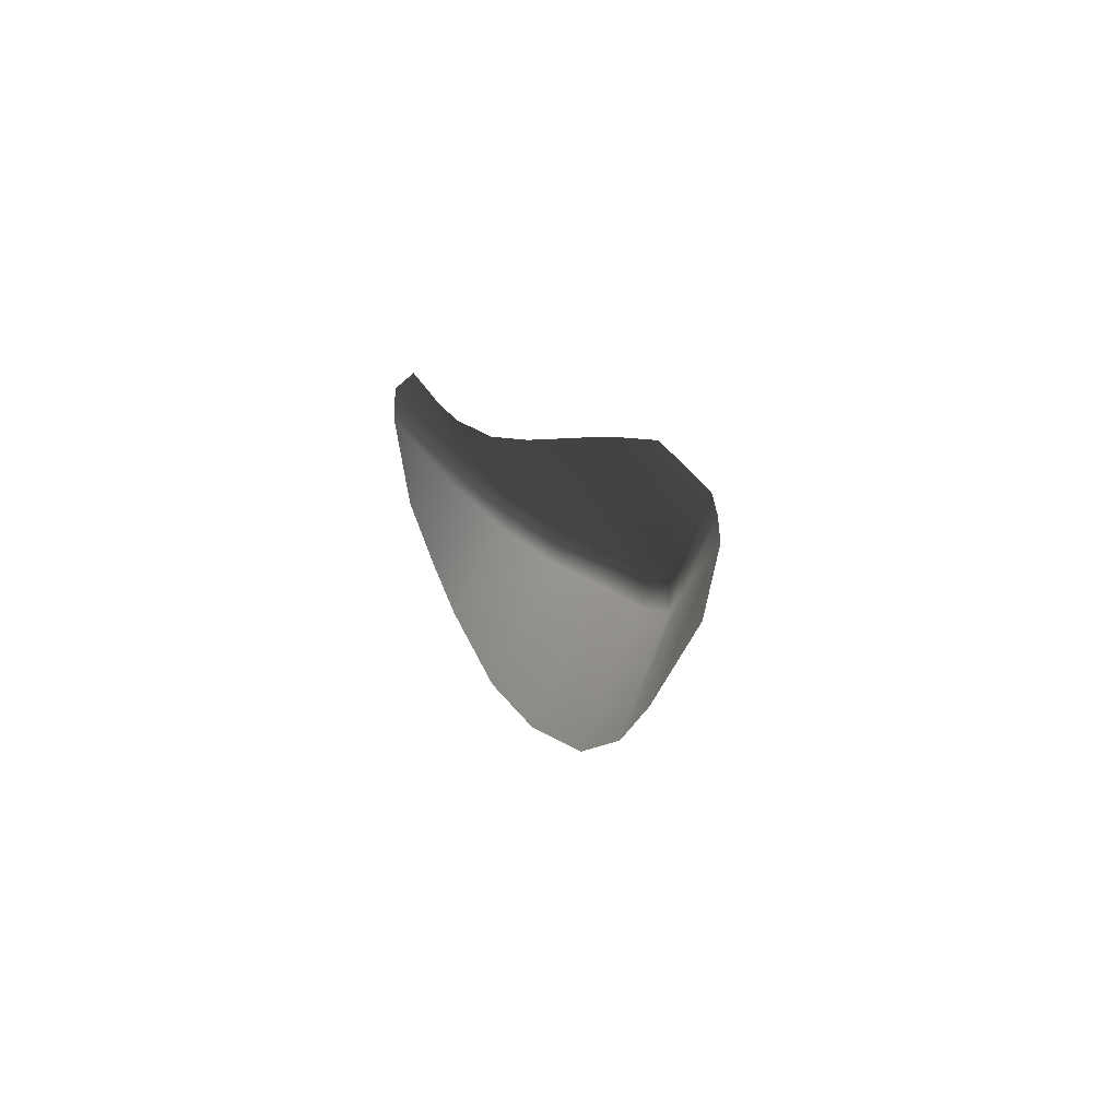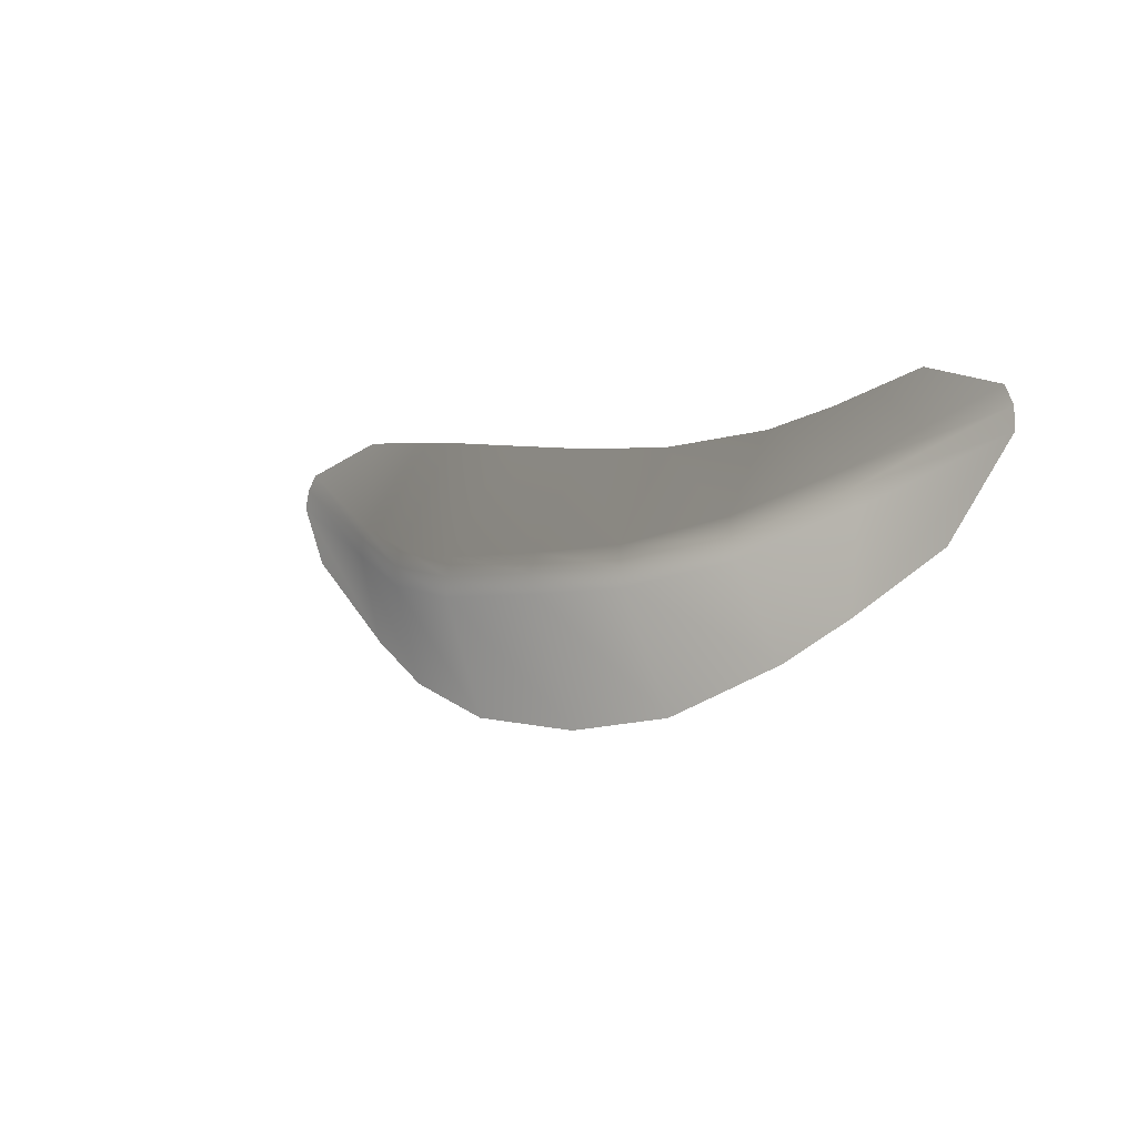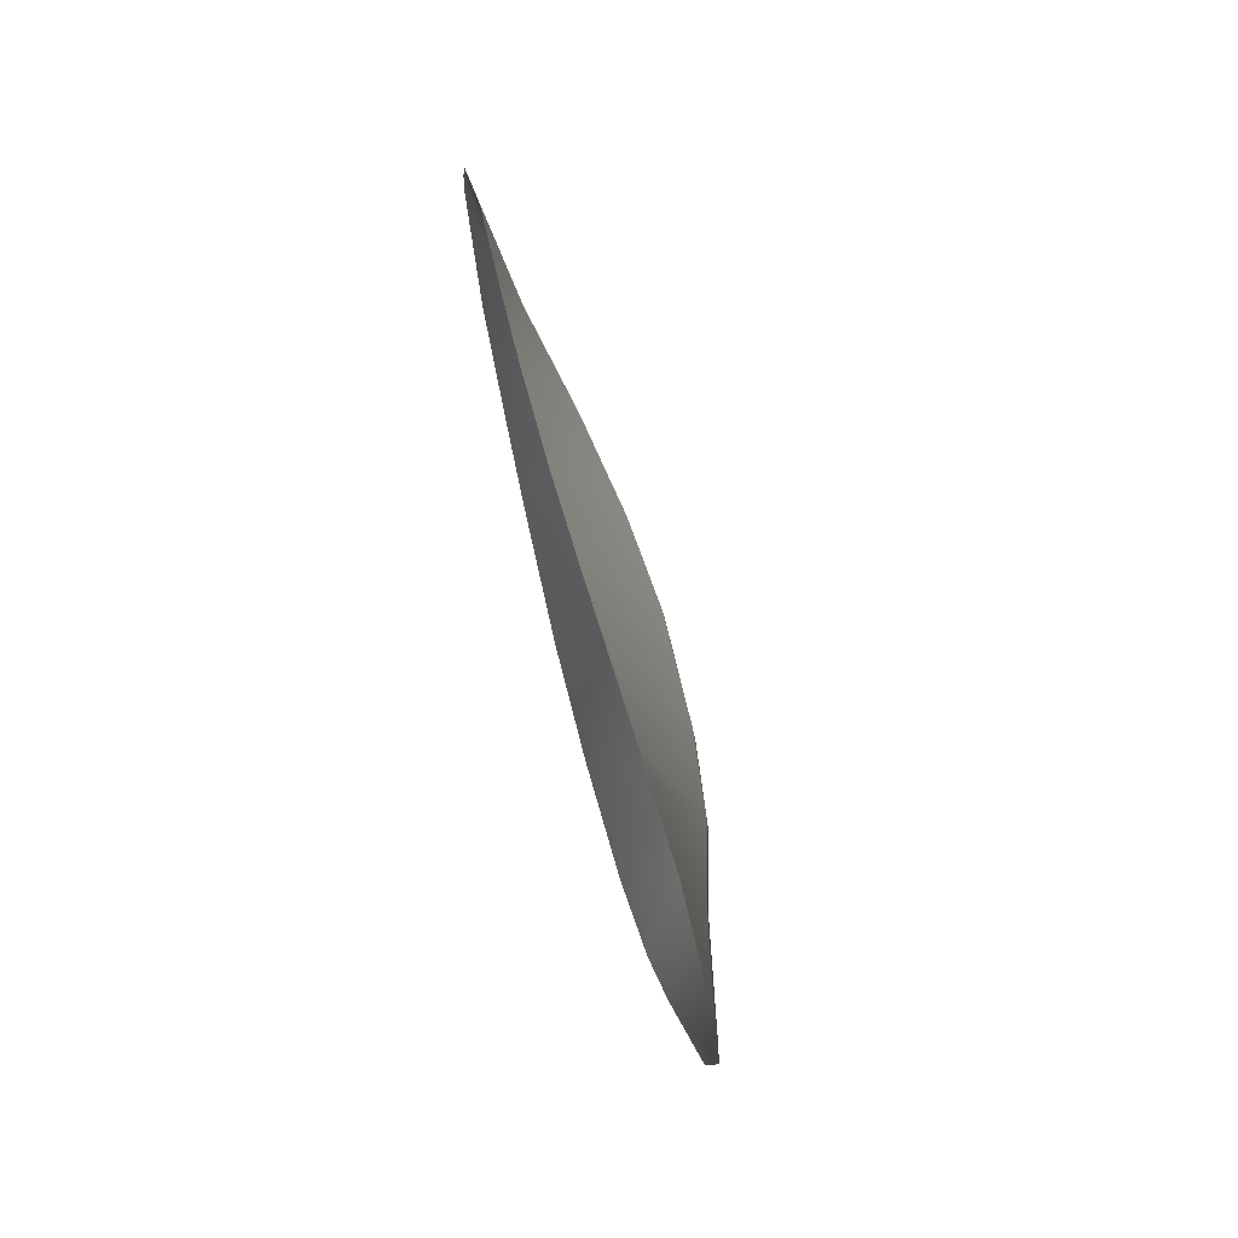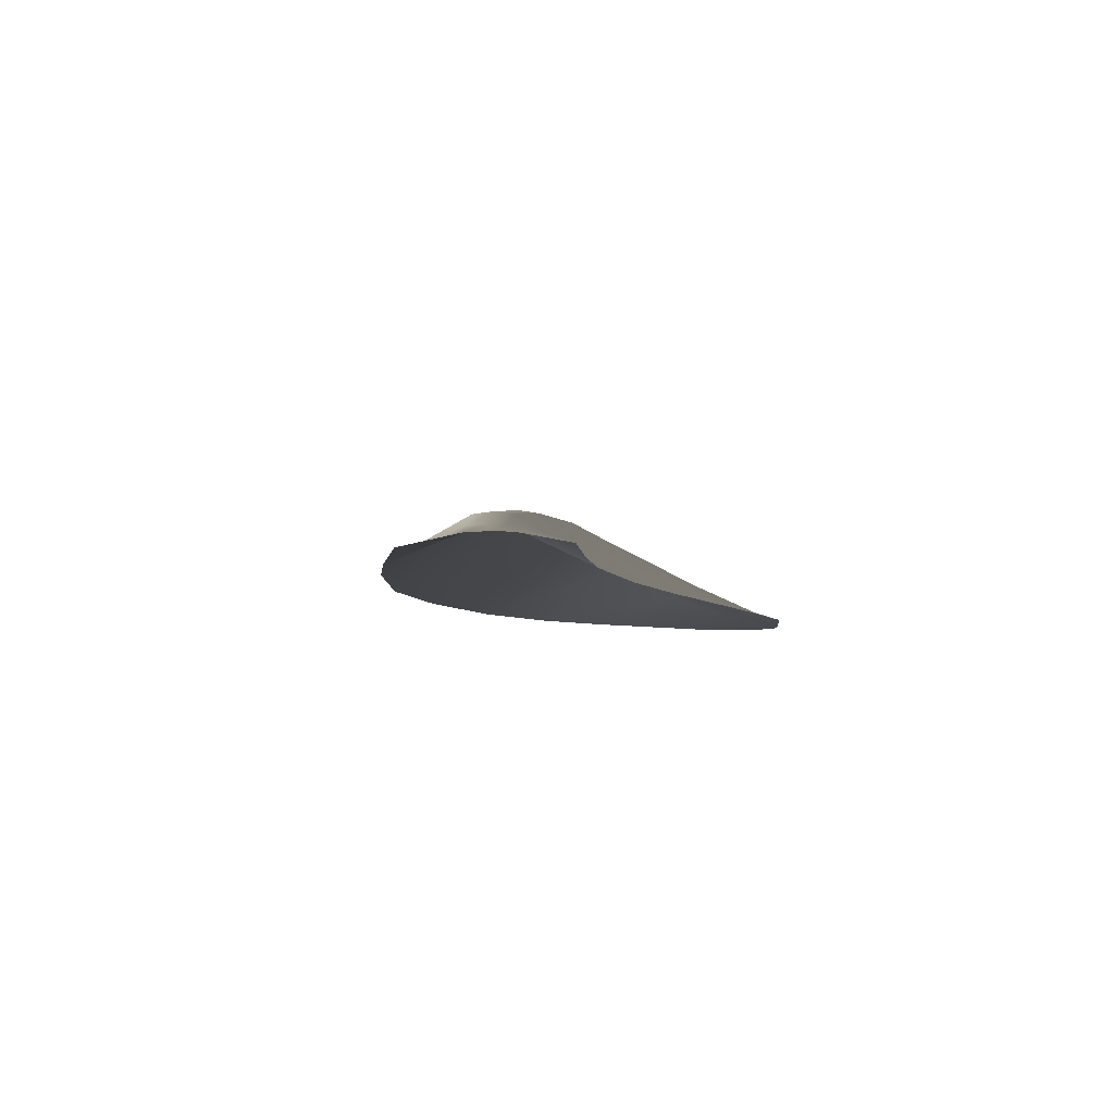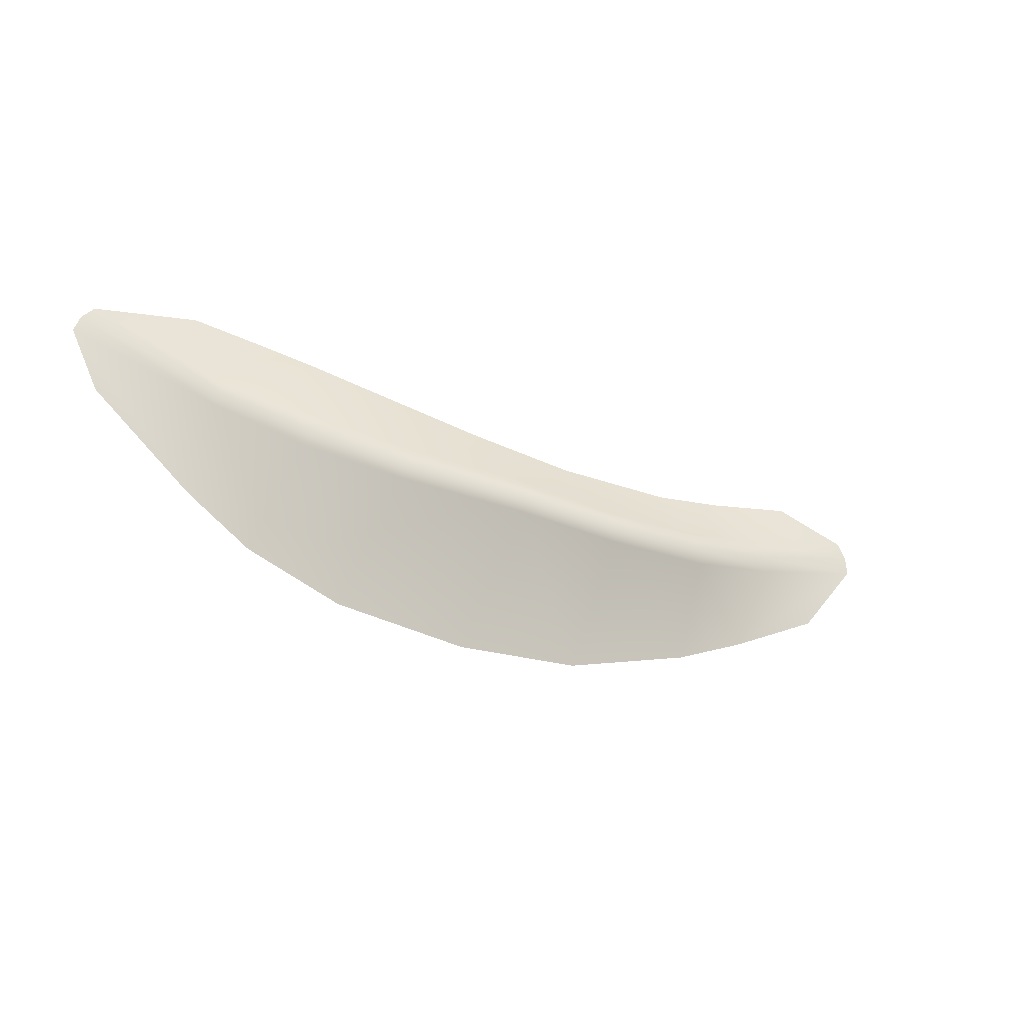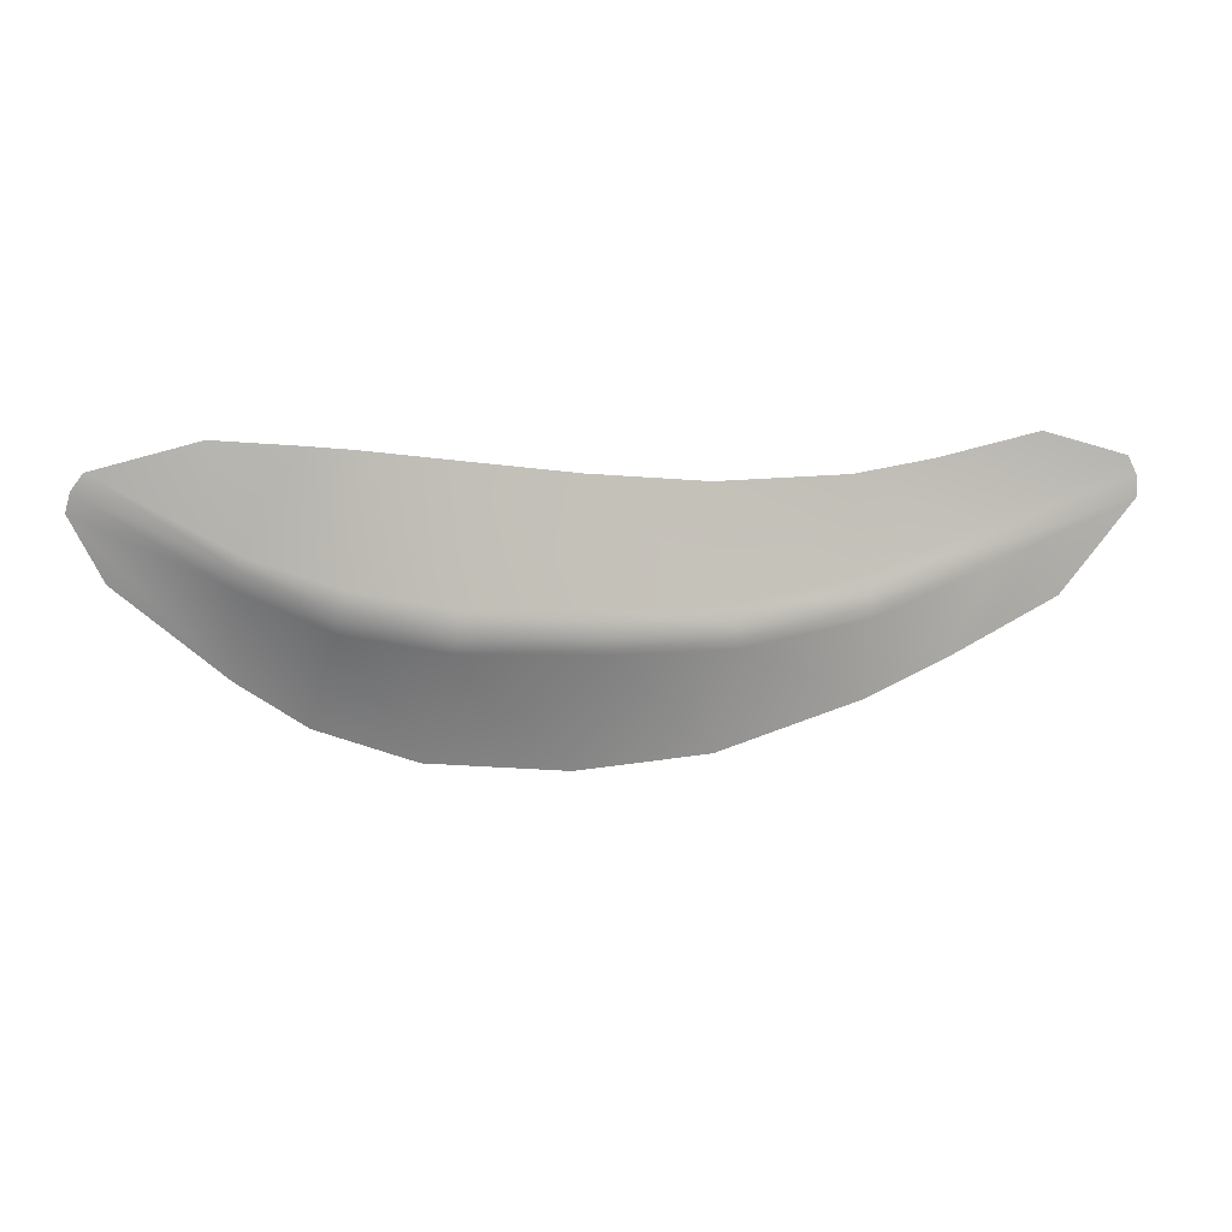
<metadata>
{"format":"obj","ext":"obj","renderer":"f3d","projection":"perspective","resolution":1024,"background":"white","views":[{"elev":9.8,"azim":70.9,"up":"+Z"},{"elev":-3.6,"azim":-133.5,"up":"+Z"},{"elev":52.1,"azim":76.6,"up":"+Z"},{"elev":-7.1,"azim":-70.6,"up":"+Y"},{"elev":-35.0,"azim":152.2,"up":"+Z"},{"elev":13.9,"azim":174.9,"up":"+Z"}]}
</metadata>
<code>
v 4.221 6.023e-07 0.2386
v 2.996 0.2896 -0.3931
v 3.035 0.2956 -0.5011
v 4.333 -8.232e-09 0.09001
v 3.074 0.2832 -0.6633
v 4.382 -8.232e-09 -0.08605
v 3.259 -1.613e-07 0.4855
v 2.517 -8.232e-09 0.428
v 3.128 -1.613e-07 -1.499
v 4.091 -3.126e-07 -0.6725
v 2.517 -8.232e-09 -1.913
v 2.257 0.5063 -0.9939
v 1.624 1.449e-07 -2.232
v 1.338 0.645 -1.141
v 2.218 0.5276 -0.8152
v 1.317 0.6672 -0.959
v 2.169 0.5138 -0.6382
v 1.29 0.6421 -0.7784
v 2.08 1.449e-07 0.3881
v 1.29 -8.232e-09 0.2927
v 0.3739 -8.232e-09 -2.336
v 0.1029 0.7119 -1.16
v -0.8046 2.911e-08 -2.216
v -0.9187 0.6615 -1.144
v 0.1044 0.7332 -0.9777
v -0.9006 0.6827 -0.9622
v 0.1068 0.697 -0.7969
v -0.8771 0.6502 -0.7818
v 0.265 1.044e-08 0.1705
v -0.7805 -4.557e-08 0.08905
v -2.06 1.449e-07 -1.78
v -2.016 0.4912 -0.9616
v -2.775 -8.232e-09 -1.429
v -3.038 0.2395 -0.5993
v -1.979 0.5116 -0.7826
v -3.021 0.2496 -0.435
v -1.933 0.4907 -0.6061
v -2.966 0.2401 -0.2799
v -1.927 -8.232e-09 0.1313
v -2.606 1.449e-07 0.2521
v -4.304 -3.126e-07 -0.1024
v -3.688 2.961e-07 -0.918
v -4.295 -3.126e-07 0.08736
v -4.216 2.961e-07 0.2508
v -3.487 -8.232e-09 0.4652
g Desert_Sand_dune_01_(17)_410_59
f 1 3 2
f 1 4 3
f 4 5 3
f 4 6 5
f 2 7 1
f 2 8 7
f 9 5 6
f 9 6 10
f 11 5 9
f 11 12 5
f 3 5 12
f 13 12 11
f 13 14 12
f 15 12 14
f 3 12 15
f 2 3 15
f 15 14 16
f 17 15 16
f 2 15 17
f 17 8 2
f 17 16 18
f 18 19 17
f 17 19 8
f 18 20 19
f 21 14 13
f 21 22 14
f 16 14 22
f 23 22 21
f 23 24 22
f 24 25 22
f 16 22 25
f 18 16 25
f 24 26 25
f 26 27 25
f 18 25 27
f 27 20 18
f 26 28 27
f 28 29 27
f 27 29 20
f 28 30 29
f 31 24 23
f 31 32 24
f 32 26 24
f 33 32 31
f 33 34 32
f 34 35 32
f 32 35 26
f 35 28 26
f 34 36 35
f 36 37 35
f 35 37 28
f 37 30 28
f 36 38 37
f 38 39 37
f 37 39 30
f 38 40 39
f 41 34 33
f 41 36 34
f 41 33 42
f 41 43 36
f 43 38 36
f 43 44 38
f 45 38 44
f 45 40 38

</code>
